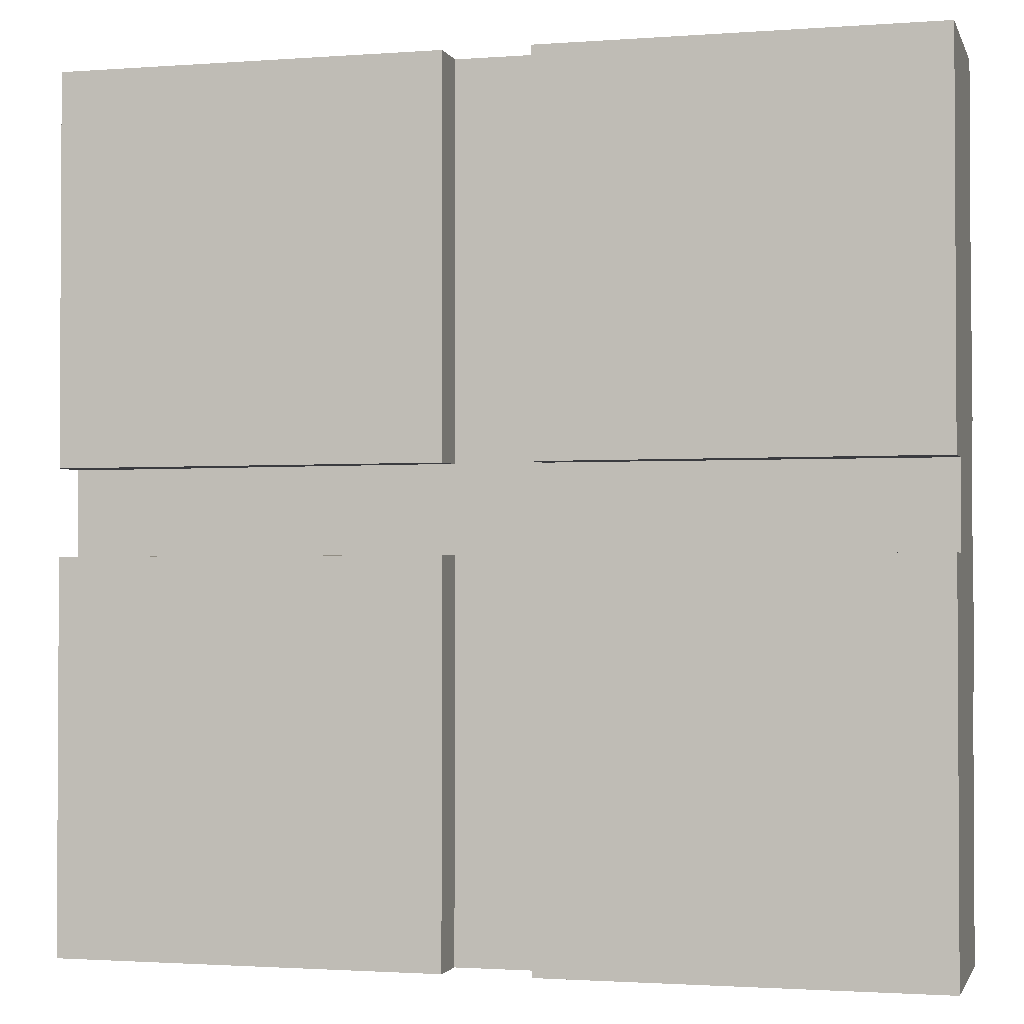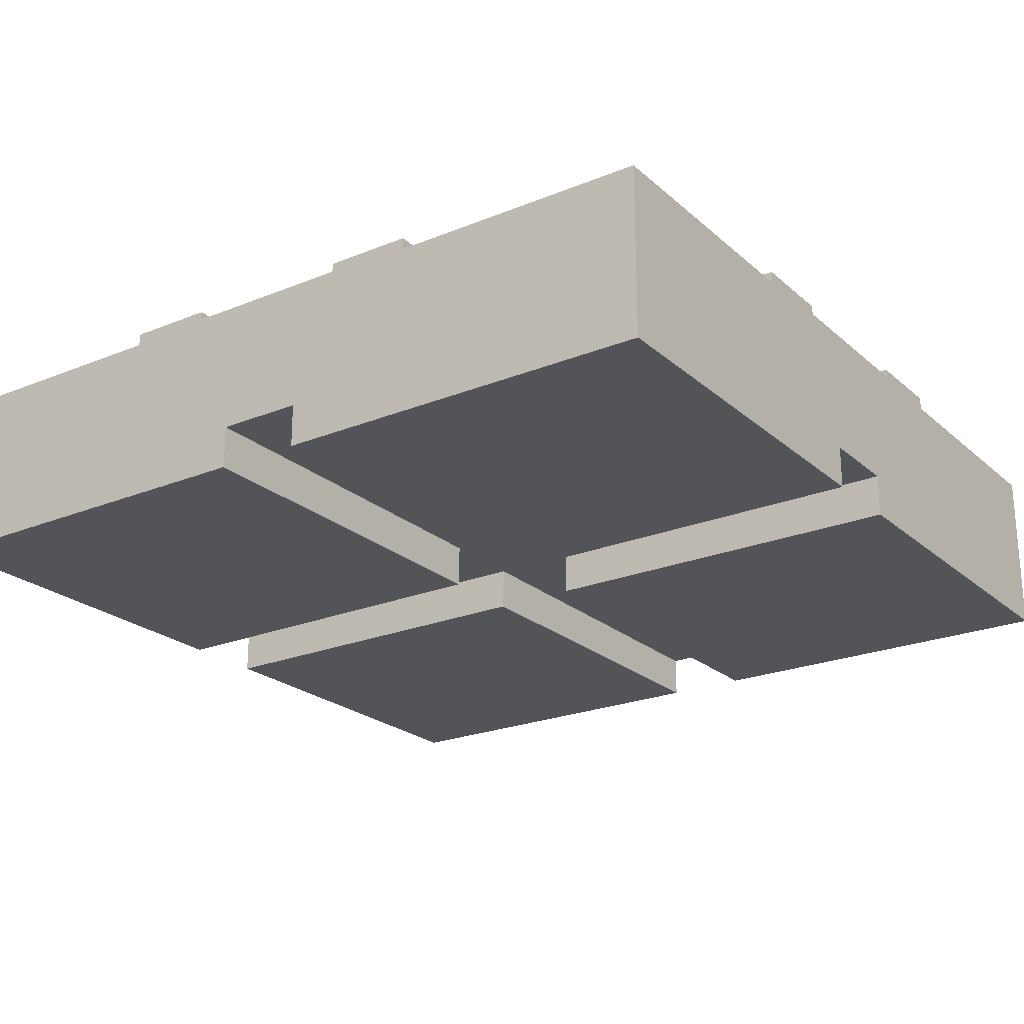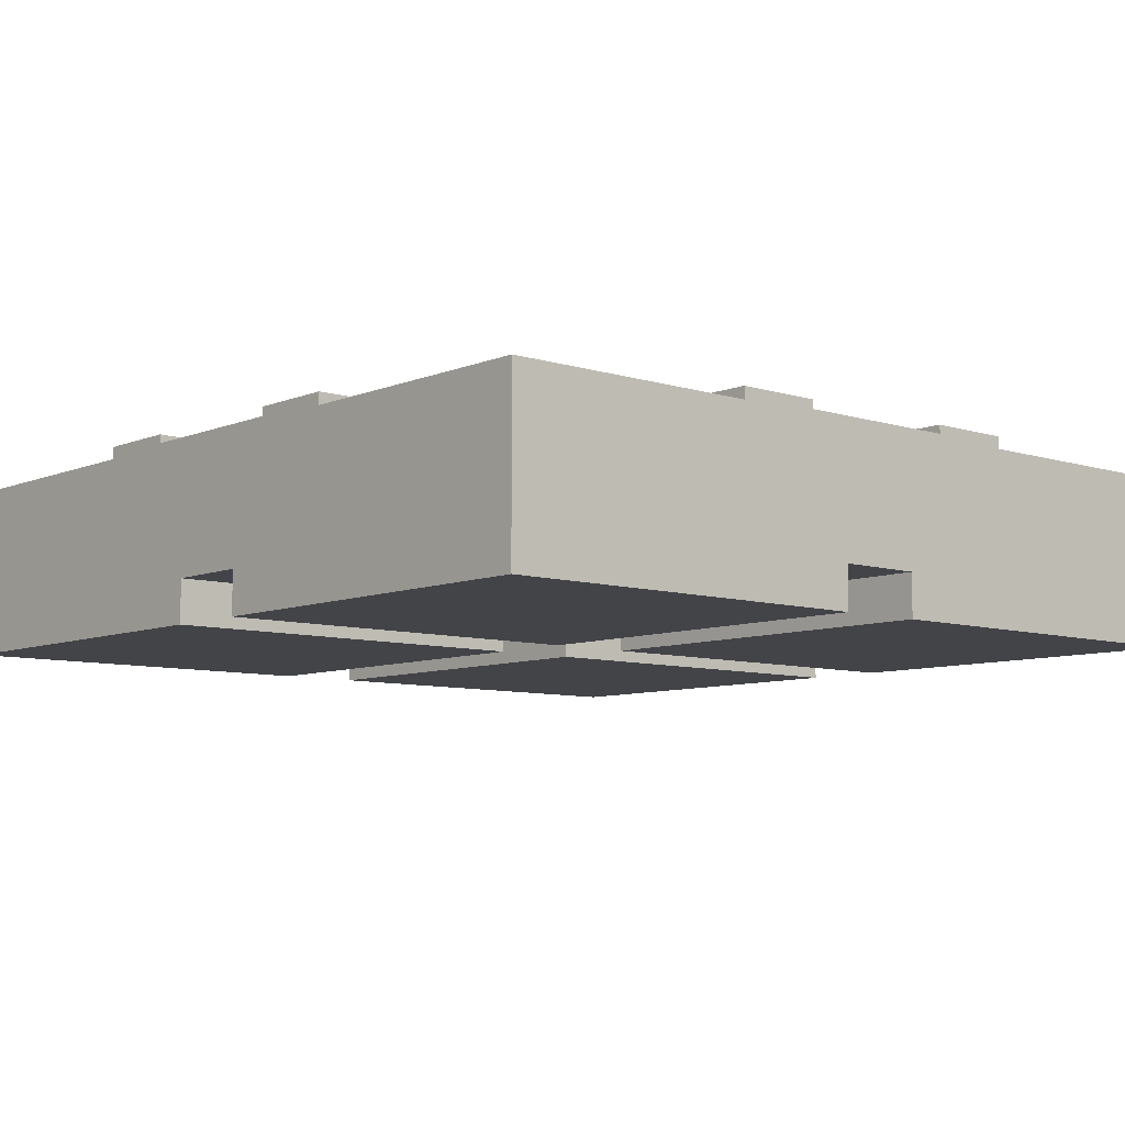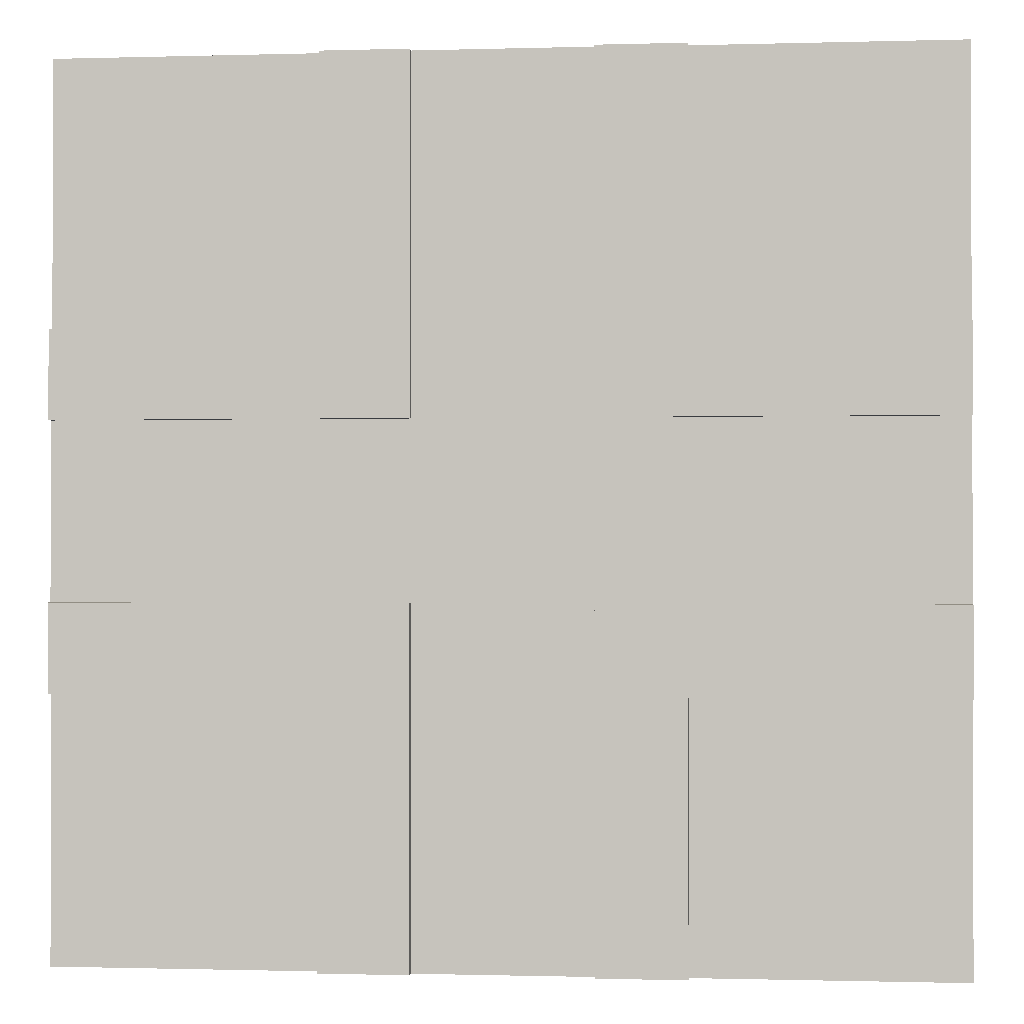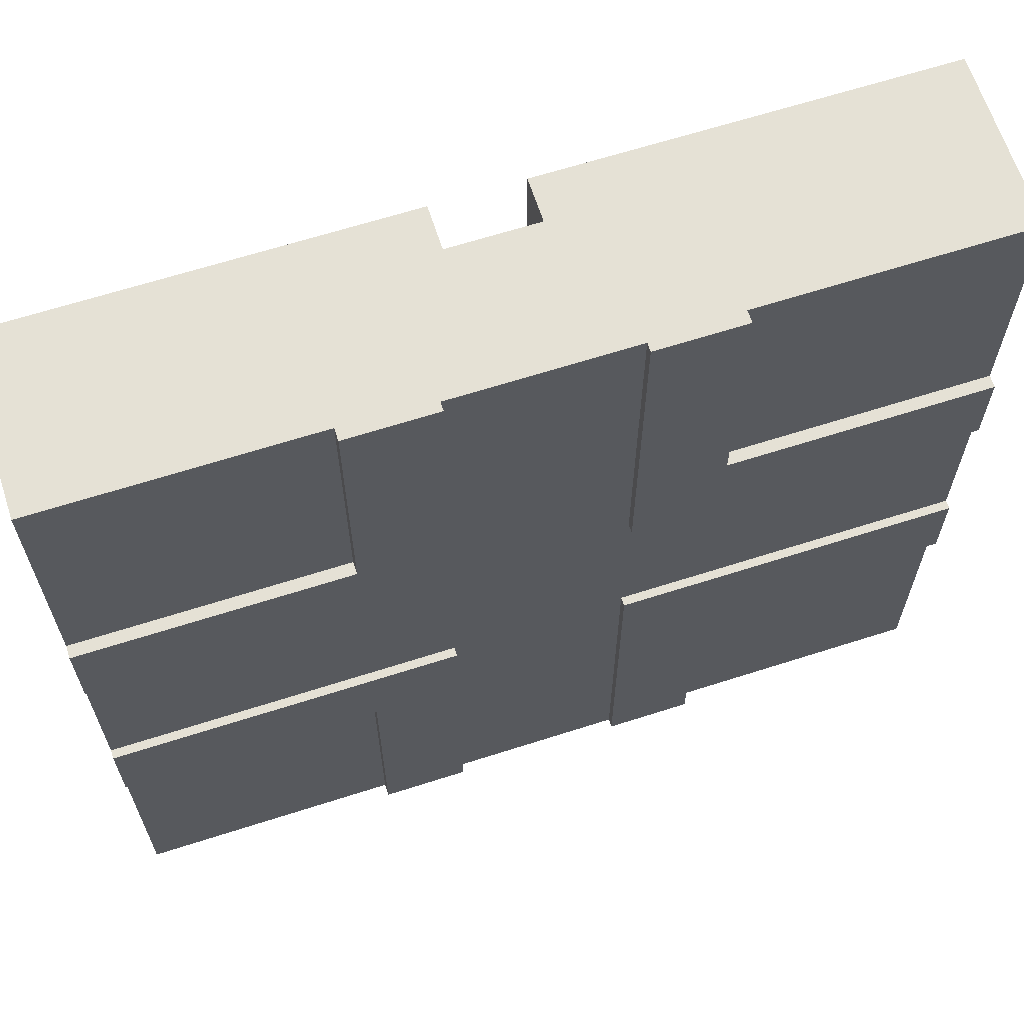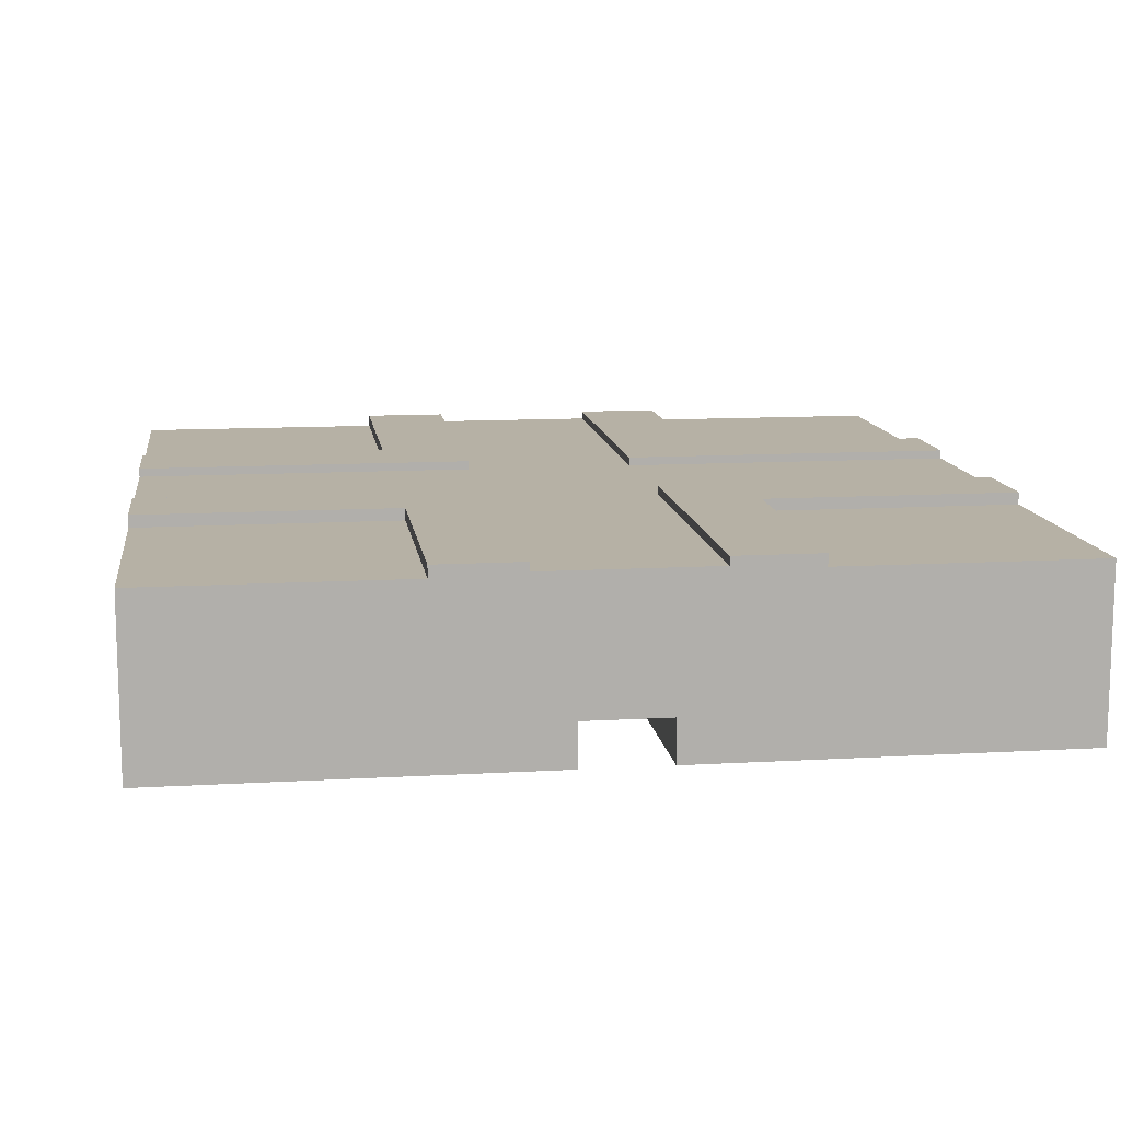
<metadata>
{"format":"obj","ext":"obj","renderer":"f3d","projection":"perspective","resolution":1024,"background":"white","views":[{"elev":-1.8,"azim":14.9,"up":"+Z"},{"elev":-23.0,"azim":-55.2,"up":"+Y"},{"elev":-7.8,"azim":48.7,"up":"+Y"},{"elev":-0.9,"azim":-174.0,"up":"+Z"},{"elev":64.9,"azim":162.1,"up":"+Z"},{"elev":12.0,"azim":82.1,"up":"+Y"}]}
</metadata>
<code>
g default
v 0.1 0.107 0.25
v 0.05 0.107 0.25
v 0.1 0.093 0.25
v 0.05 0.093 0.25
v 0.1 0.093 0.05
v 0.05 0.093 0.05
v 0.1 0.107 0.05
v 0.05 0.107 0.05
v 0.1 0.093 0.1
v 0.05 0.093 0.1
v 0.1 0.107 0.1
v 0.05 0.107 0.1
v 0.25 0.093 0.1
v 0.25 0.107 0.1
v 0.25 0.093 0.05
v 0.25 0.107 0.05
v -0.25 0.107 0.1
v -0.25 0.107 0.05
v -0.25 0.093 0.1
v -0.25 0.093 0.05
v -0.05 0.093 0.1
v -0.05 0.093 0.05
v -0.05 0.107 0.1
v -0.05 0.107 0.05
v -0.1 0.093 0.1
v -0.1 0.093 0.05
v -0.1 0.107 0.1
v -0.1 0.107 0.05
v -0.1 0.093 0.25
v -0.1 0.107 0.25
v -0.05 0.093 0.25
v -0.05 0.107 0.25
v -0.1 0.107 -0.25
v -0.05 0.107 -0.25
v -0.1 0.093 -0.25
v -0.05 0.093 -0.25
v -0.1 0.093 -0.05
v -0.05 0.093 -0.05
v -0.1 0.107 -0.05
v -0.05 0.107 -0.05
v -0.1 0.093 -0.1
v -0.05 0.093 -0.1
v -0.1 0.107 -0.1
v -0.05 0.107 -0.1
v -0.25 0.093 -0.1
v -0.25 0.107 -0.1
v -0.25 0.093 -0.05
v -0.25 0.107 -0.05
v 0.25 0.107 -0.1
v 0.25 0.107 -0.05
v 0.25 0.093 -0.1
v 0.25 0.093 -0.05
v 0.05 0.093 -0.1
v 0.05 0.093 -0.05
v 0.05 0.107 -0.1
v 0.05 0.107 -0.05
v 0.1 0.093 -0.1
v 0.1 0.093 -0.05
v 0.1 0.107 -0.1
v 0.1 0.107 -0.05
v 0.1 0.093 -0.25
v 0.1 0.107 -0.25
v 0.05 0.093 -0.25
v 0.05 0.107 -0.25
g polySurface13
f 1 2 4 3
f 3 9 11 1
f 7 8 12 11
f 8 6 10 12
f 7 5 6 8
f 14 13 15 16
f 11 12 2 1
f 12 10 4 2
f 11 9 13 14
f 5 7 16 15
f 7 11 14 16
f 17 18 20 19
f 19 25 27 17
f 23 24 28 27
f 24 22 26 28
f 23 21 22 24
f 30 29 31 32
f 27 28 18 17
f 28 26 20 18
f 27 25 29 30
f 21 23 32 31
f 23 27 30 32
f 33 34 36 35
f 35 41 43 33
f 39 40 44 43
f 40 38 42 44
f 39 37 38 40
f 46 45 47 48
f 43 44 34 33
f 44 42 36 34
f 43 41 45 46
f 37 39 48 47
f 39 43 46 48
f 49 50 52 51
f 51 57 59 49
f 55 56 60 59
f 56 54 58 60
f 55 53 54 56
f 62 61 63 64
f 59 60 50 49
f 60 58 52 50
f 59 57 61 62
f 53 55 64 63
f 55 59 62 64
g default
v -0.25 -0 0.25
v 0.25 -0 0.25
v -0.25 0.1 0.25
v 0.25 0.1 0.25
v -0.25 0.1 -0.25
v 0.25 0.1 -0.25
v -0.25 -0 -0.25
v 0.25 -0 -0.25
v 0.025 -0 0.25
v 0.025 0.1 0.25
v 0.025 0.1 -0.25
v 0.025 -0 -0.25
v -0.025 -0 0.25
v -0.025 0.1 0.25
v -0.025 0.1 -0.25
v -0.025 -0 -0.25
v -0.25 0.1 -0.025
v 0.25 0.1 -0.02422
v -0.25 -0 -0.025
v 0.25 -0 -0.02422
v 0.025 0.1 -0.02457
v 0.025 -0 -0.02457
v -0.025 0.1 -0.02465
v -0.025 -0 -0.02465
v -0.25 0.1 0.025
v 0.25 0.1 0.02578
v 0.025 0.1 0.02543
v -0.025 0.1 0.02535
v -0.25 -0 0.025
v 0.25 -0 0.02578
v 0.025 -0 0.02543
v -0.025 -0 0.02535
v -0.25 0.025 0.25
v 0.25 0.025 0.25
v -0.25 0.025 -0.25
v 0.25 0.025 -0.25
v 0.025 0.025 0.25
v 0.025 0.025 -0.25
v -0.025 0.025 0.25
v -0.025 0.025 -0.25
v 0.25 0.025 -0.02422
v -0.25 0.025 -0.025
v 0.25 0.025 0.02578
v -0.25 0.025 0.025
v -0.025 0.025 0.02586
v 0.025 0.025 0.02586
v -0.025 0.025 -0.02419
v 0.025 0.025 -0.02419
g pCube1
f 65 77 103 97
f 67 78 92 89
f 69 79 104 99
f 71 80 88 83
f 66 94 107 98
f 71 83 106 99
f 74 101 98 68
f 75 85 82 70
f 76 102 100 72
f 73 95 94 66
f 78 103 101 74
f 79 87 85 75
f 81 87 79 69
f 82 105 100 70
f 81 106 108 89
f 82 85 91 90
f 84 86 76 72
f 85 87 92 91
f 89 92 87 81
f 90 107 105 82
f 93 96 77 65
f 89 108 97 67
f 90 91 74 68
f 91 92 78 74
f 97 103 78 67
f 99 104 80 71
f 98 107 90 68
f 99 106 81 69
f 98 101 73 66
f 100 102 75 70
f 102 104 79 75
f 100 105 84 72
f 97 108 93 65
f 101 103 109 110
f 110 109 111 112
f 112 111 104 102
f 108 106 111 109
f 105 107 110 112
f 94 95 110 107
f 95 73 101 110
f 77 96 109 103
f 96 93 108 109
f 88 80 104 111
f 76 86 112 102
f 83 88 111 106
f 86 84 105 112
g default
v 0.25 0.09801 0.05039
v 0.25 0.09801 -0.05039
v 0.25 0.102 0.05039
v 0.25 0.102 -0.05039
v -0.25 0.102 0.05039
v -0.25 0.102 -0.05039
v -0.25 0.09801 0.05039
v -0.25 0.09801 -0.05039
v -0.0538 0.102 0.05039
v -0.0538 0.102 -0.05039
v 0.05262 0.102 0.05039
v 0.05262 0.102 -0.05039
v 0.05262 0.09801 -0.25
v 0.05262 0.102 -0.25
v -0.0538 0.09801 -0.25
v -0.0538 0.102 -0.25
v -0.0538 0.09801 0.25
v -0.0538 0.102 0.25
v 0.05262 0.09801 0.25
v 0.05262 0.102 0.25
g polySurface10 polySurface6
f 113 114 116 115
f 115 116 124 123
f 117 118 120 119
f 121 122 118 117
f 130 129 131 132
f 123 124 122 121
f 126 125 127 128
f 122 124 126 128
f 123 121 130 132

</code>
